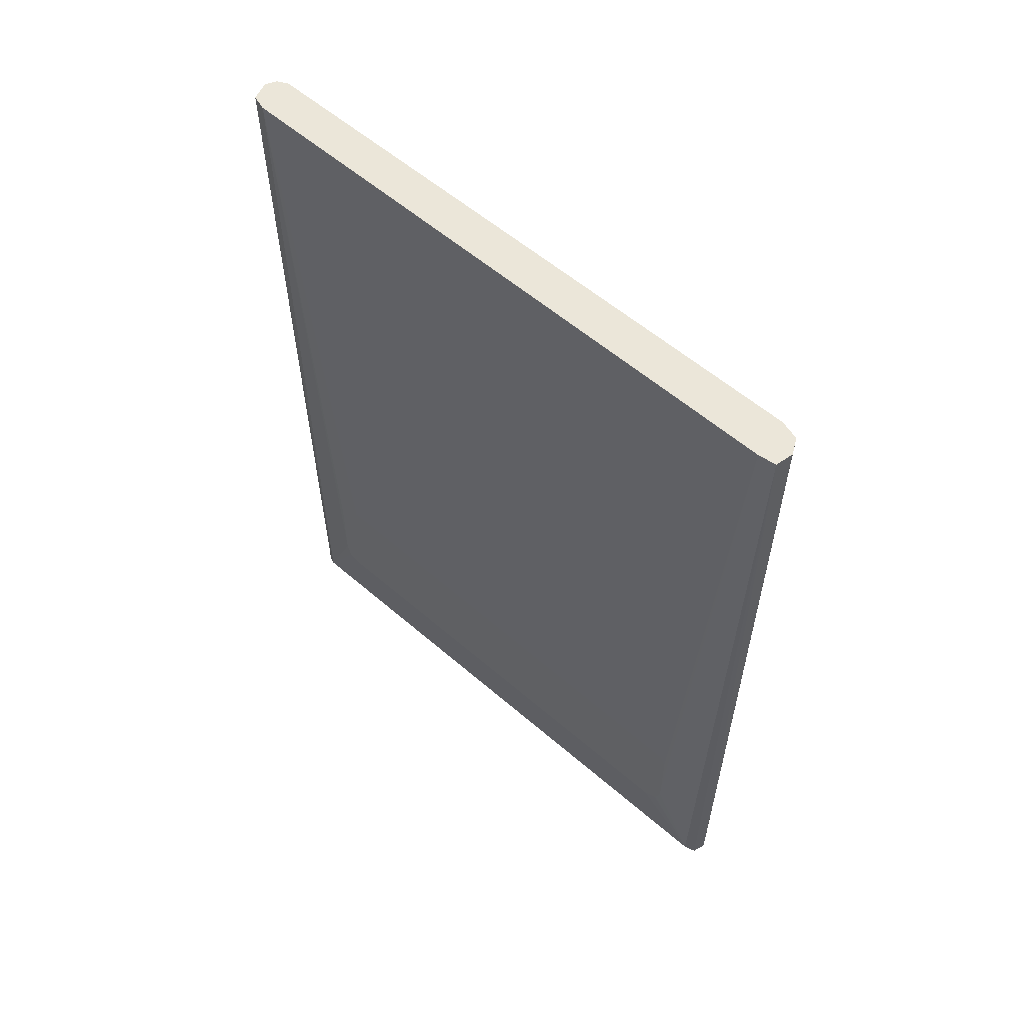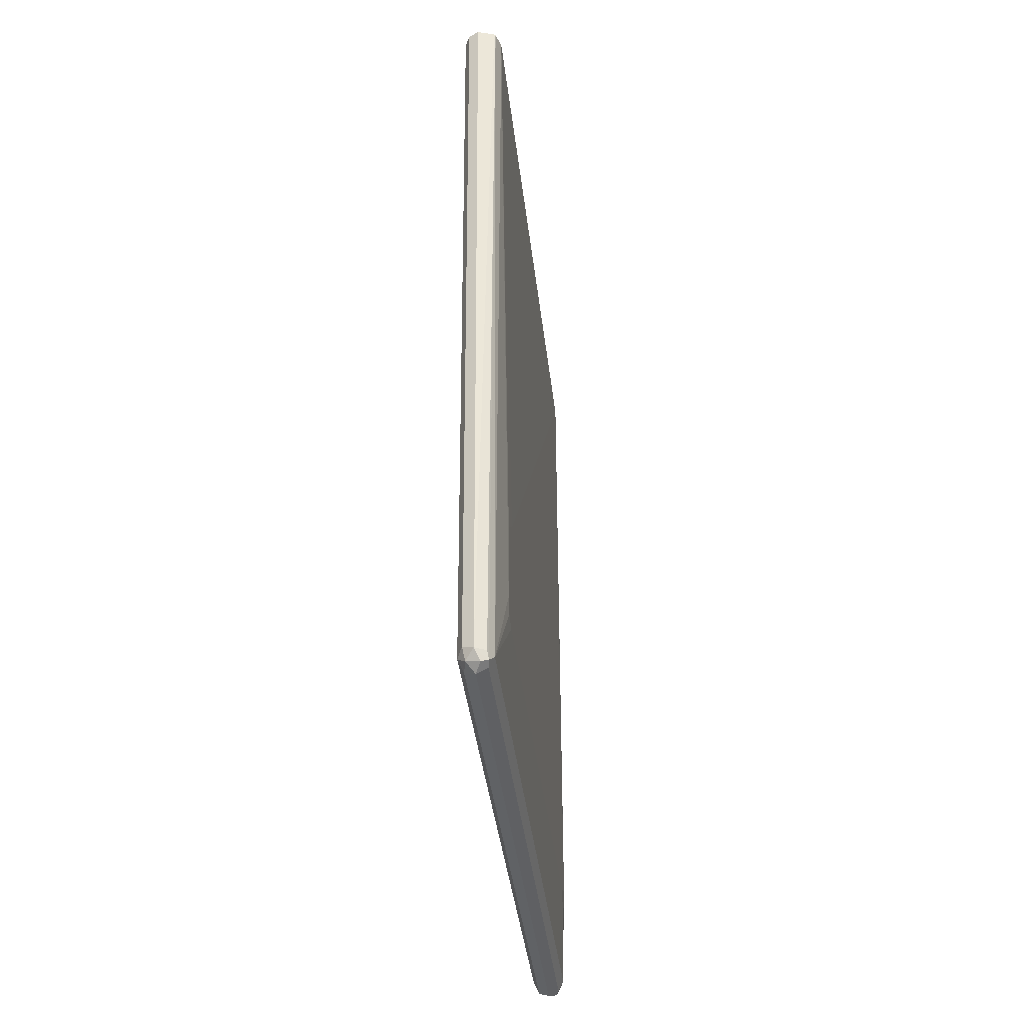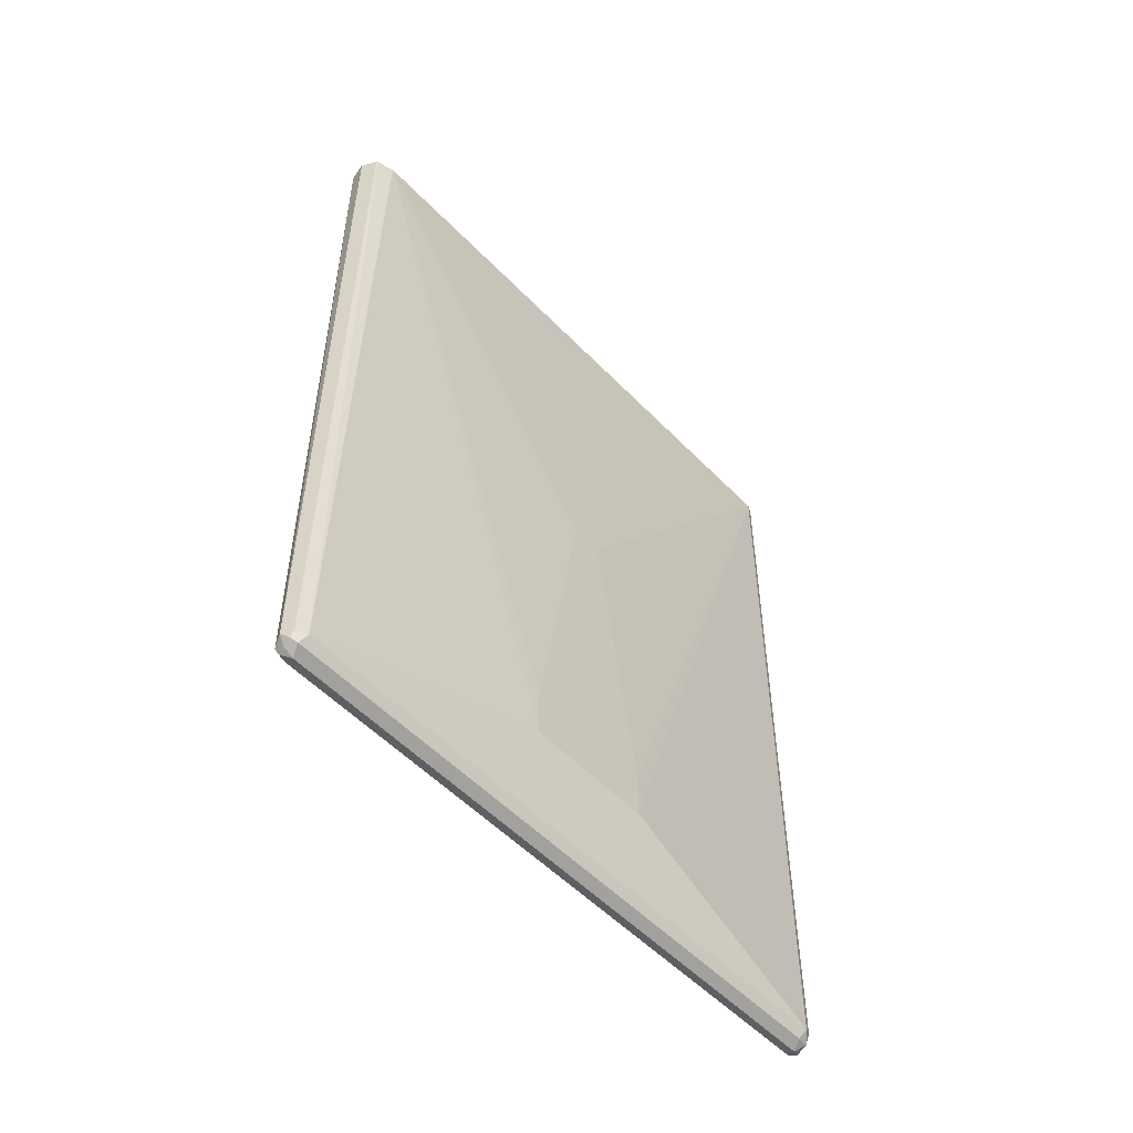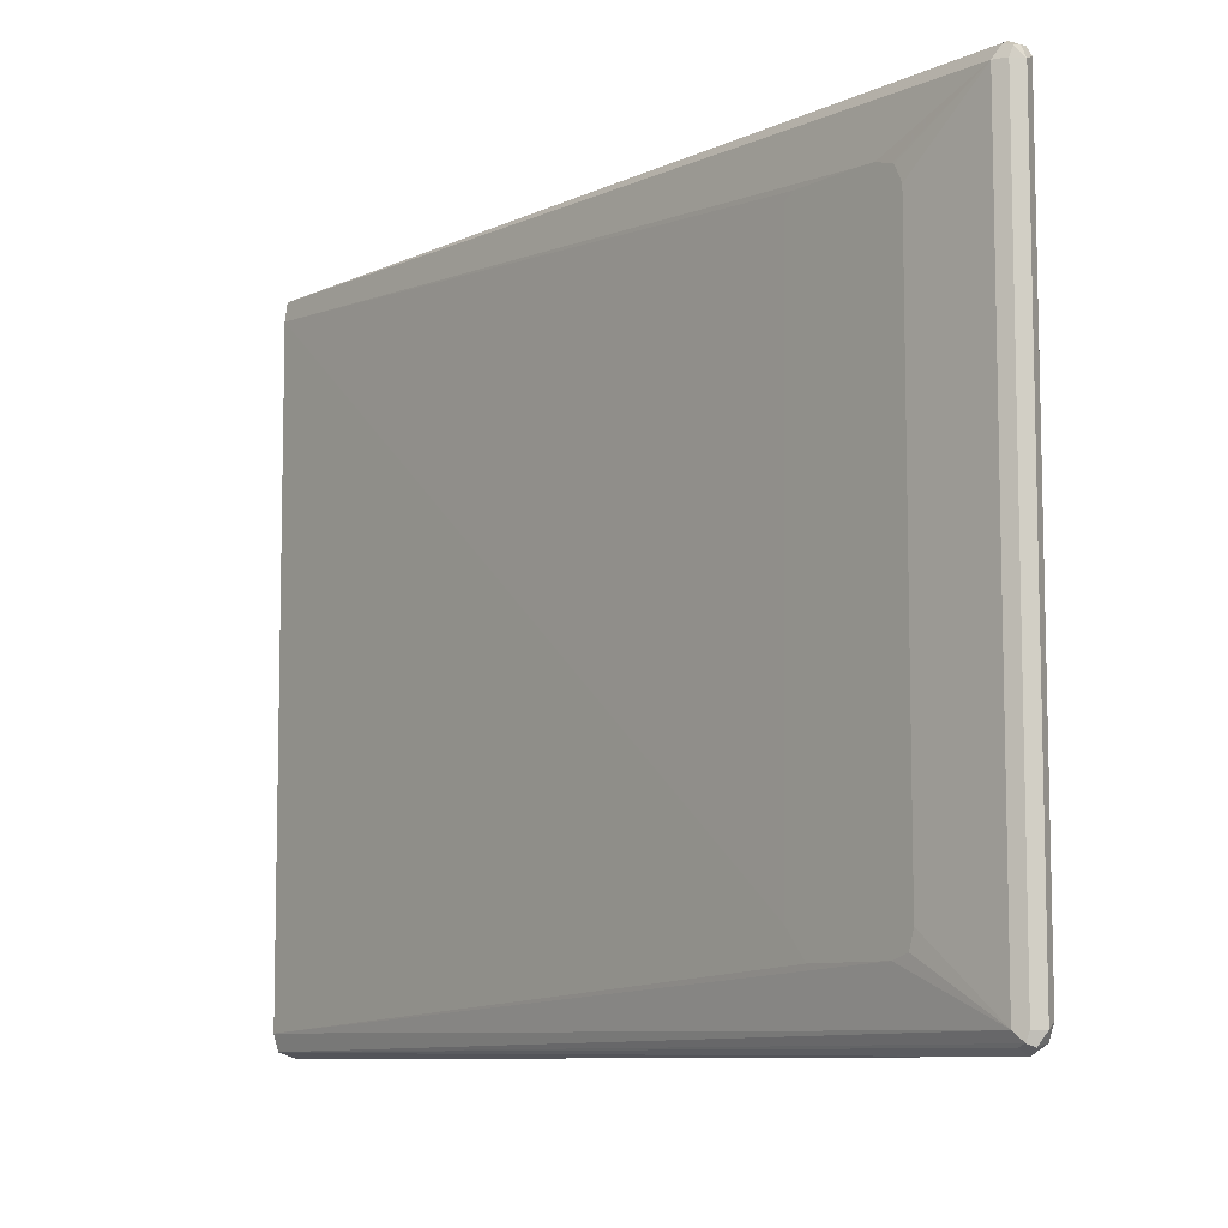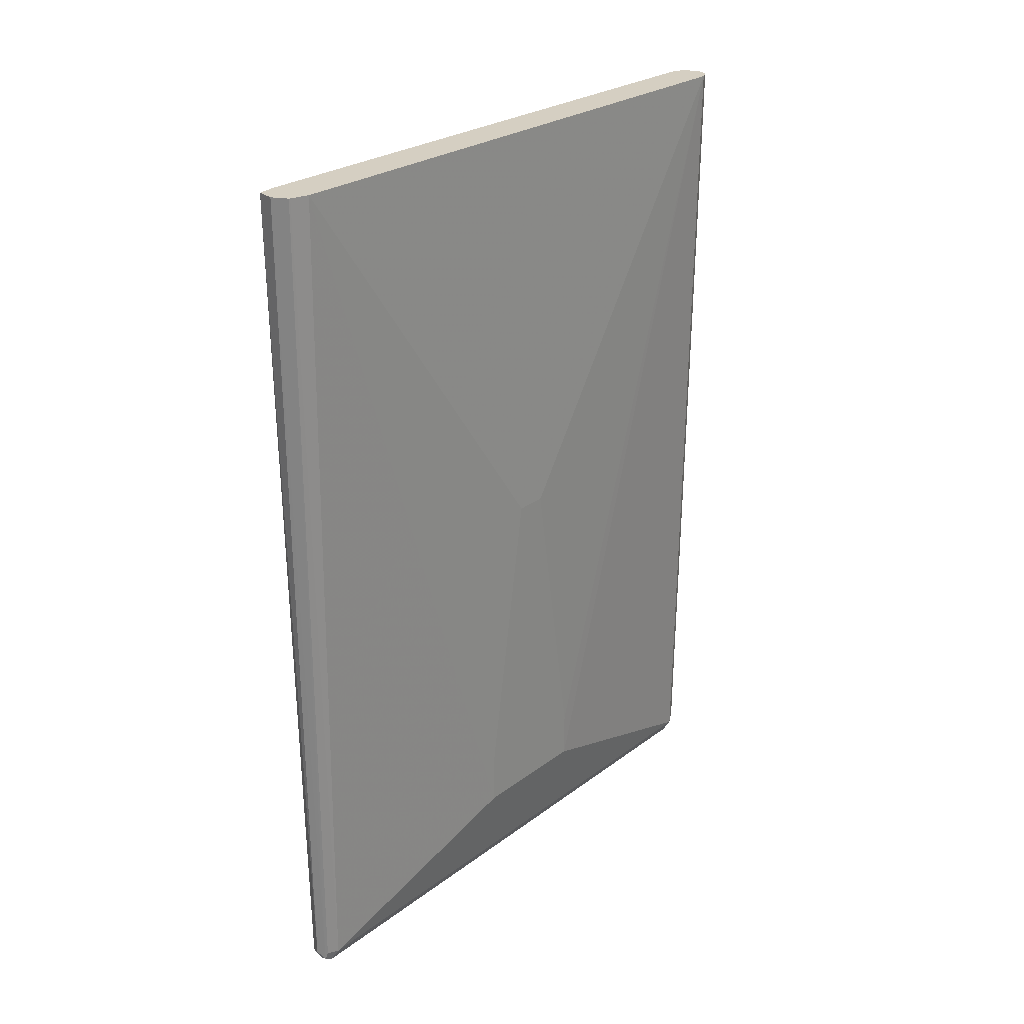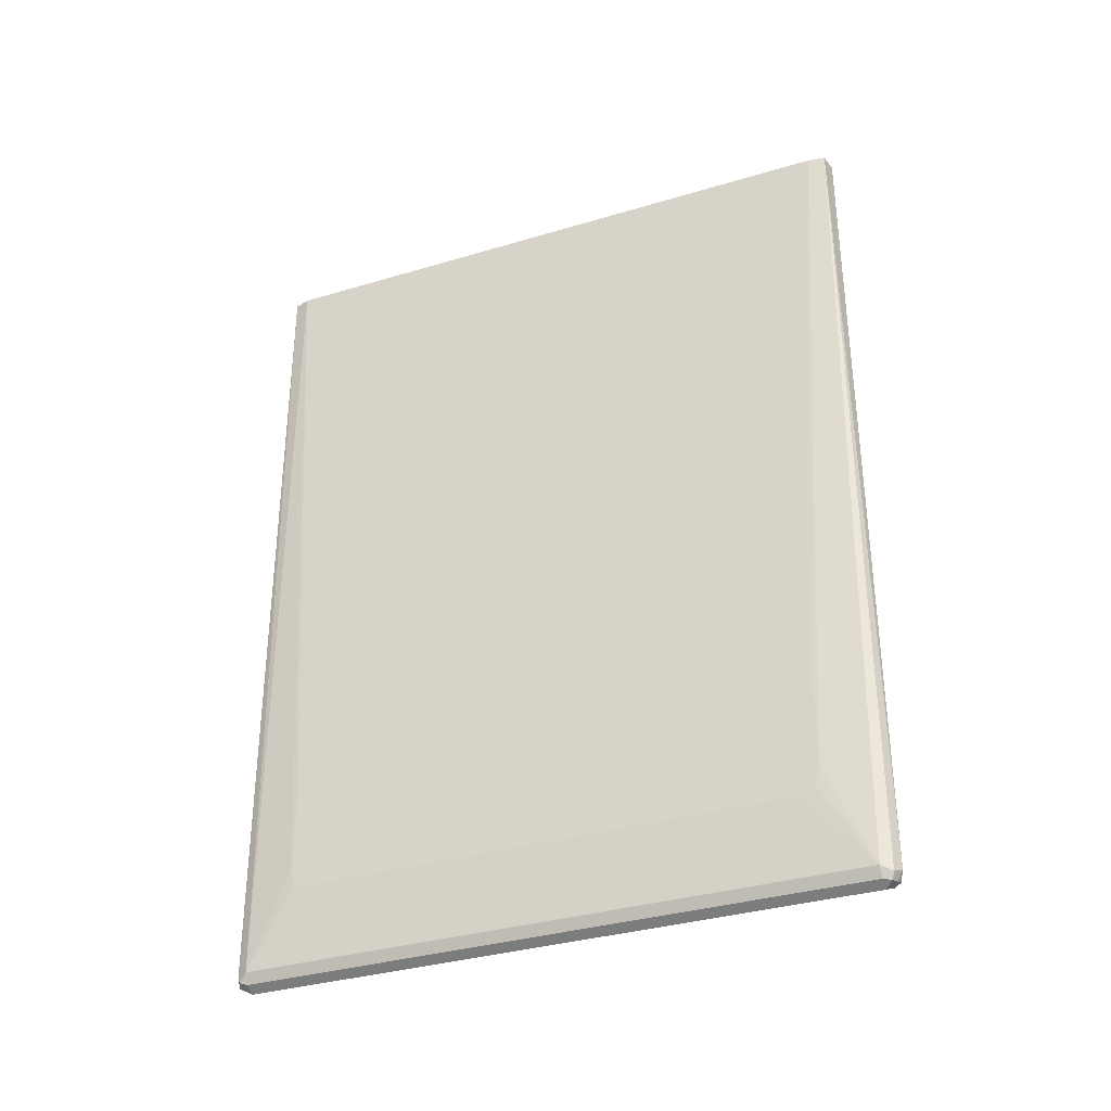
<metadata>
{"format":"obj","ext":"obj","renderer":"f3d","projection":"perspective","resolution":1024,"background":"white","views":[{"elev":56.9,"azim":132.1,"up":"+Z"},{"elev":-39.9,"azim":6.6,"up":"+Z"},{"elev":-54.5,"azim":-137.1,"up":"+Z"},{"elev":-8.6,"azim":141.9,"up":"+Y"},{"elev":25.9,"azim":-139.6,"up":"+Z"},{"elev":-35.2,"azim":111.5,"up":"+Z"}]}
</metadata>
<code>
v -0.5057 0.3112 0.2778
v -0.5169 0.01665 -0.1501
v -0.5057 -0.3223 0.2778
v -0.5169 -0.01665 -0.1501
v -0.5169 -0.06665 -0.4668
v -0.5169 0.06665 -0.5168
v -0.5169 -0.06665 -0.5168
v -0.5002 -0.3168 -0.6002
v -0.5002 0.3168 -0.6002
v -0.4946 0.3223 -0.6113
v -0.4946 -0.3112 -0.6113
v -0.4919 -0.3251 -0.6085
v -0.4946 -0.3279 -0.5946
v -0.4835 -0.3335 -0.6002
v -0.478 -0.3279 -0.6113
v -0.471 -0.3251 -0.6085
v -0.4835 -0.3168 -0.6169
v -0.4835 0.3168 -0.6169
v -0.4724 -0.3168 -0.6113
v -0.4669 -0.3168 -0.6002
v -0.4693 -0.3328 0.2778
v -0.4724 -0.3279 -0.6002
v -0.4707 -0.3334 0.2778
v -0.489 -0.339 0.2778
v -0.5001 -0.3333 0.2778
v -0.4835 0.339 0.2778
v -0.4995 0.3309 0.2778
v -0.5002 0.3296 0.2778
v -0.4946 0.3279 -0.6002
v -0.4919 0.3293 -0.6085
v -0.4835 0.3279 -0.6113
v -0.4752 0.3251 -0.6127
v -0.4724 0.3168 -0.6113
v -0.4669 0.3168 -0.6002
v -0.4724 0.3279 -0.6057
v -0.4835 0.3335 -0.6002
v -0.4652 0.3351 0.2778
v -0.4601 0.2724 -0.4768
v -0.4627 0.3167 0.2778
v -0.4644 -0.3167 0.2778
v -0.4601 -0.2451 -0.3951
v -0.4601 0.2656 -0.4013
v -0.4601 0.2717 -0.4118
v -0.4601 -0.2717 -0.4168
v -0.4601 -0.2717 -0.5002
v -0.4601 -0.2501 -0.5218
v -0.4601 -0.2666 -0.5167
v -0.4601 0.2501 -0.5218
v -0.4601 0.2667 -0.5118
v -0.4601 0.2717 -0.4952
v -0.4601 0.2656 -0.514
v -0.5169 0.06665 -0.4668
f 39 42 43
f 39 43 38
f 43 42 38
f 42 44 38
f 41 40 44
f 41 44 42
f 45 46 44
f 45 44 40
f 39 41 42
f 47 46 45
f 39 40 41
f 36 30 26
f 37 26 39
f 37 39 38
f 37 38 34
f 37 34 35
f 37 35 36
f 37 36 26
f 31 30 36
f 32 31 36
f 47 20 46
f 32 36 35
f 39 26 40
f 47 45 20
f 30 27 26
f 20 40 21
f 32 35 34
f 52 6 2
f 52 2 1
f 52 1 6
f 9 6 1
f 33 19 18
f 33 34 19
f 20 19 34
f 20 34 48
f 51 49 48
f 45 40 20
f 51 48 34
f 50 49 34
f 50 34 38
f 50 38 49
f 49 38 48
f 48 38 44
f 46 48 44
f 46 20 48
f 40 26 24
f 23 21 24
f 21 40 24
f 51 34 49
f 32 34 33
f 16 20 21
f 32 18 31
f 17 10 18
f 11 10 17
f 12 11 17
f 15 12 17
f 15 17 16
f 15 16 14
f 15 14 12
f 12 14 13
f 12 13 8
f 12 8 11
f 17 18 19
f 11 8 10
f 7 6 8
f 7 8 3
f 7 3 5
f 7 5 6
f 5 2 6
f 4 2 5
f 4 5 3
f 4 3 2
f 2 3 1
f 32 33 18
f 9 8 6
f 16 17 19
f 10 8 9
f 28 27 9
f 16 19 20
f 30 18 10
f 30 10 9
f 30 9 29
f 30 29 27
f 27 29 9
f 28 9 1
f 28 1 27
f 27 1 26
f 3 24 1
f 1 24 26
f 13 3 8
f 13 25 3
f 14 25 13
f 14 24 25
f 14 23 24
f 14 21 23
f 14 22 21
f 14 16 22
f 16 21 22
f 25 24 3
f 31 18 30

</code>
